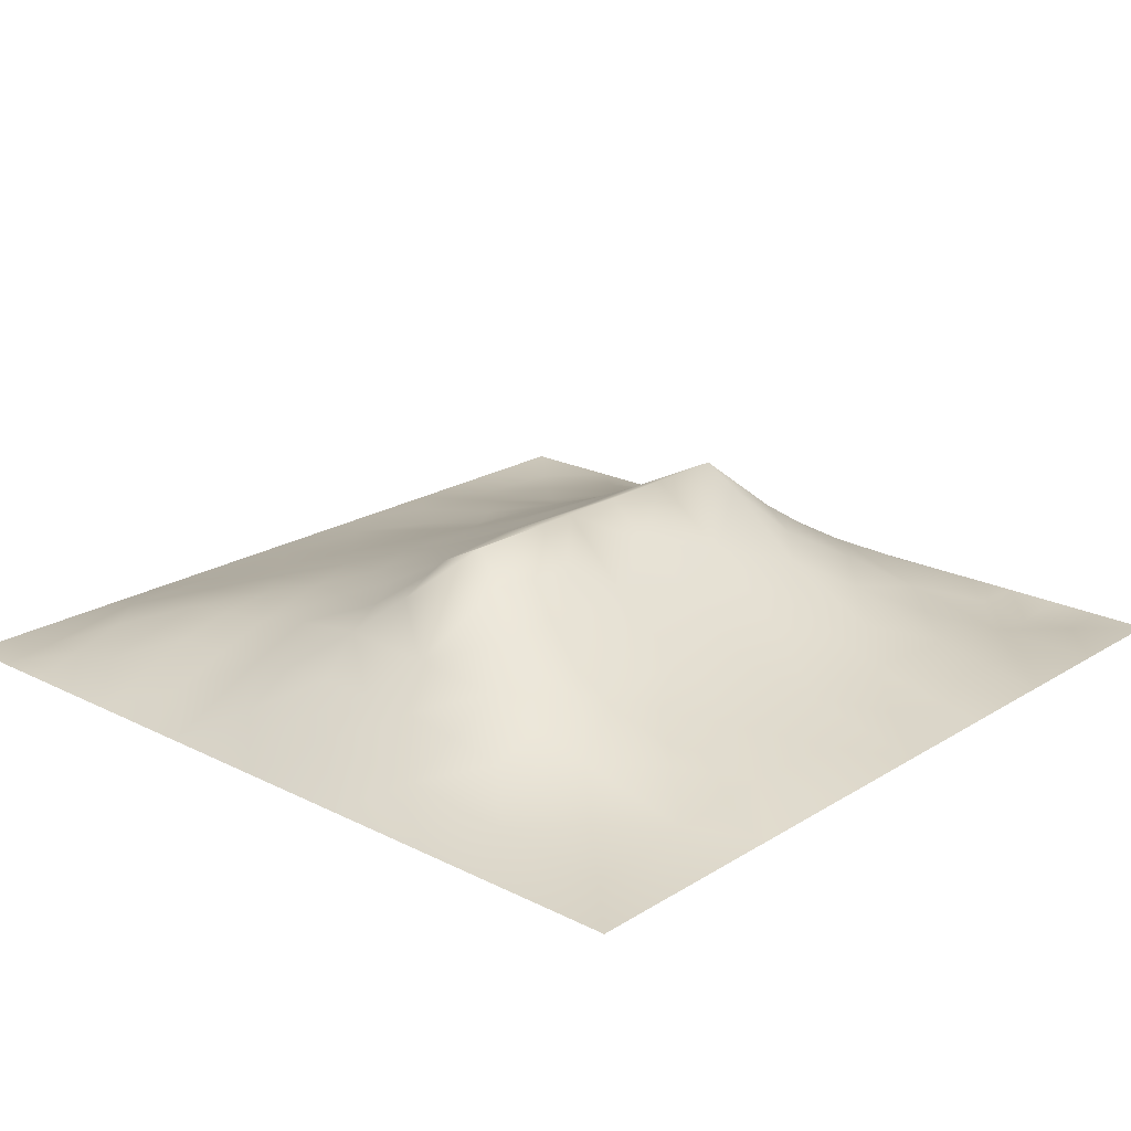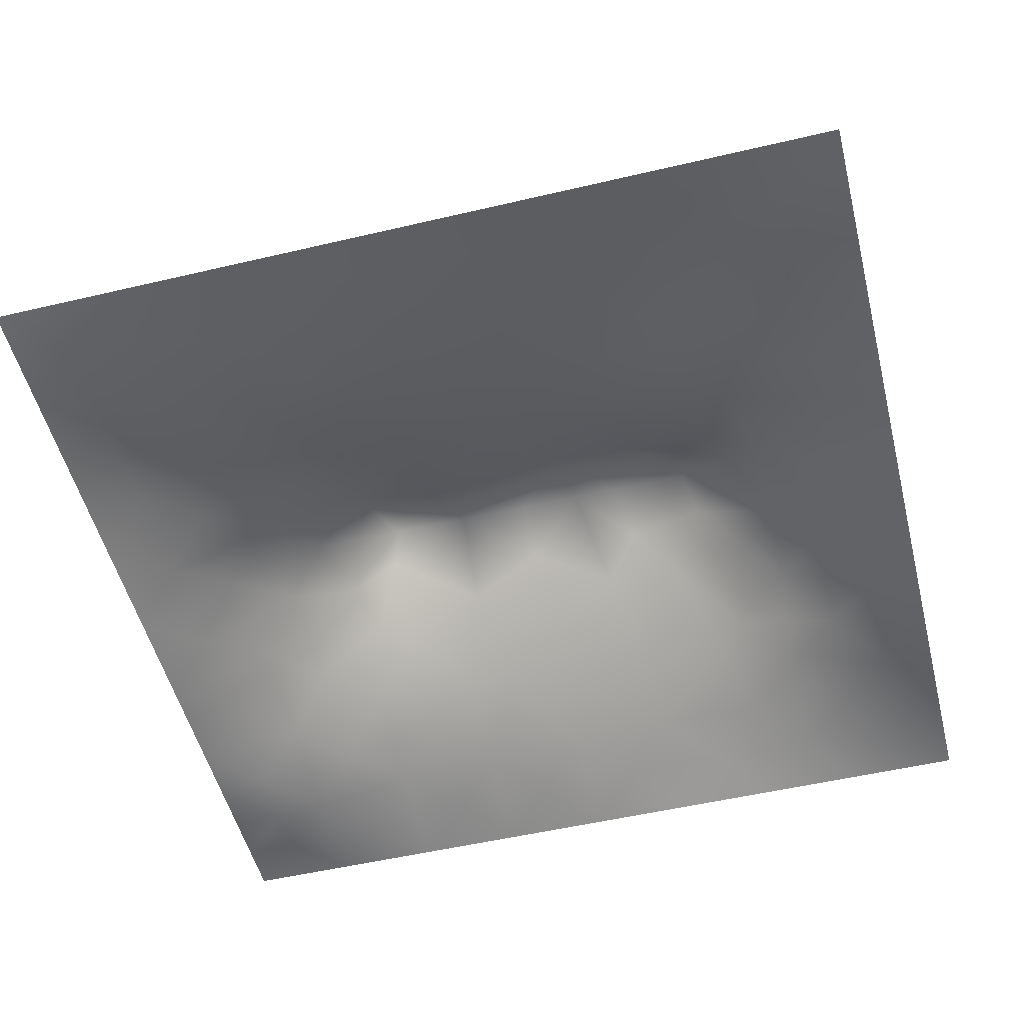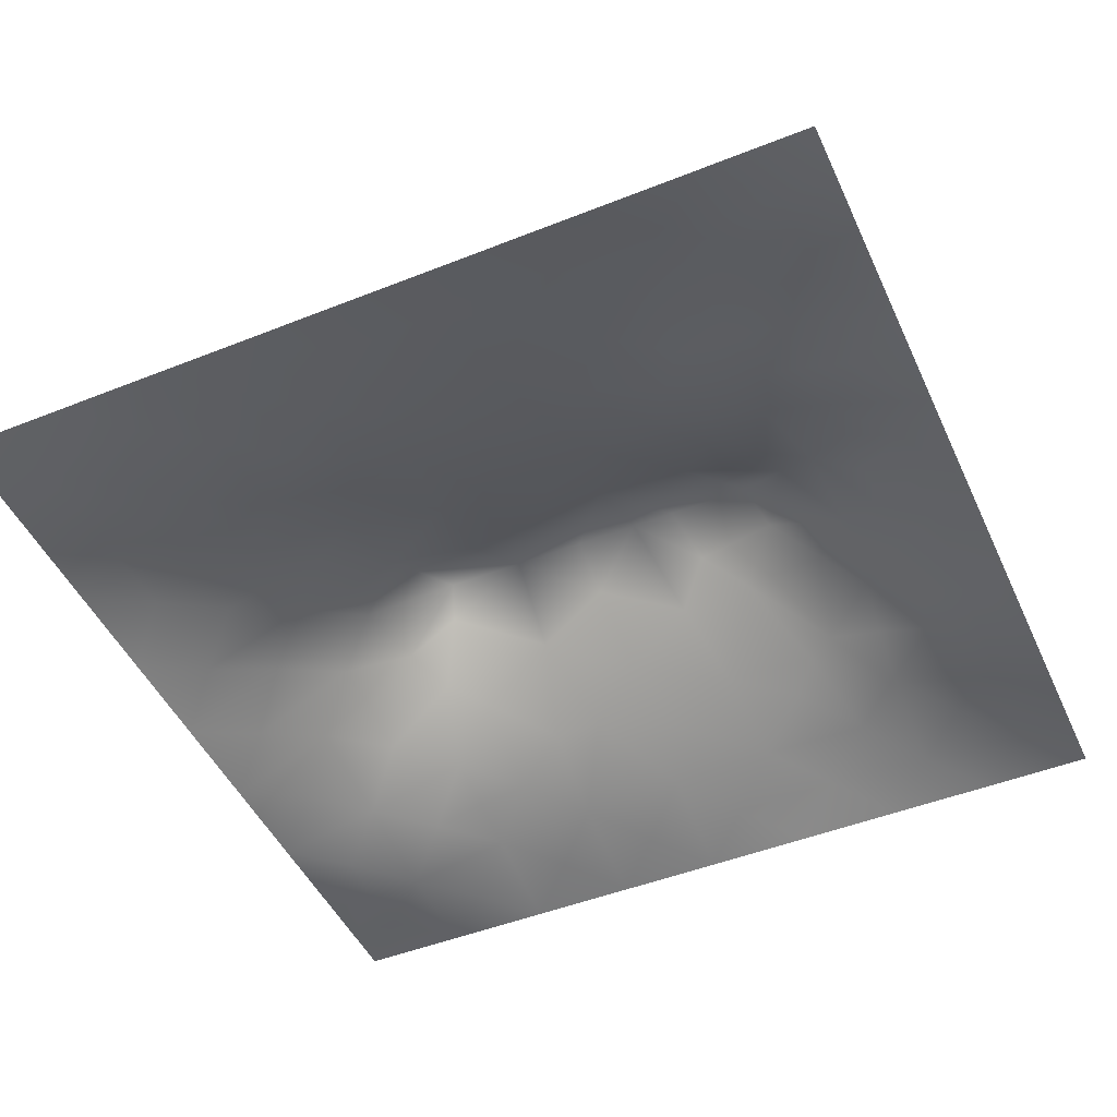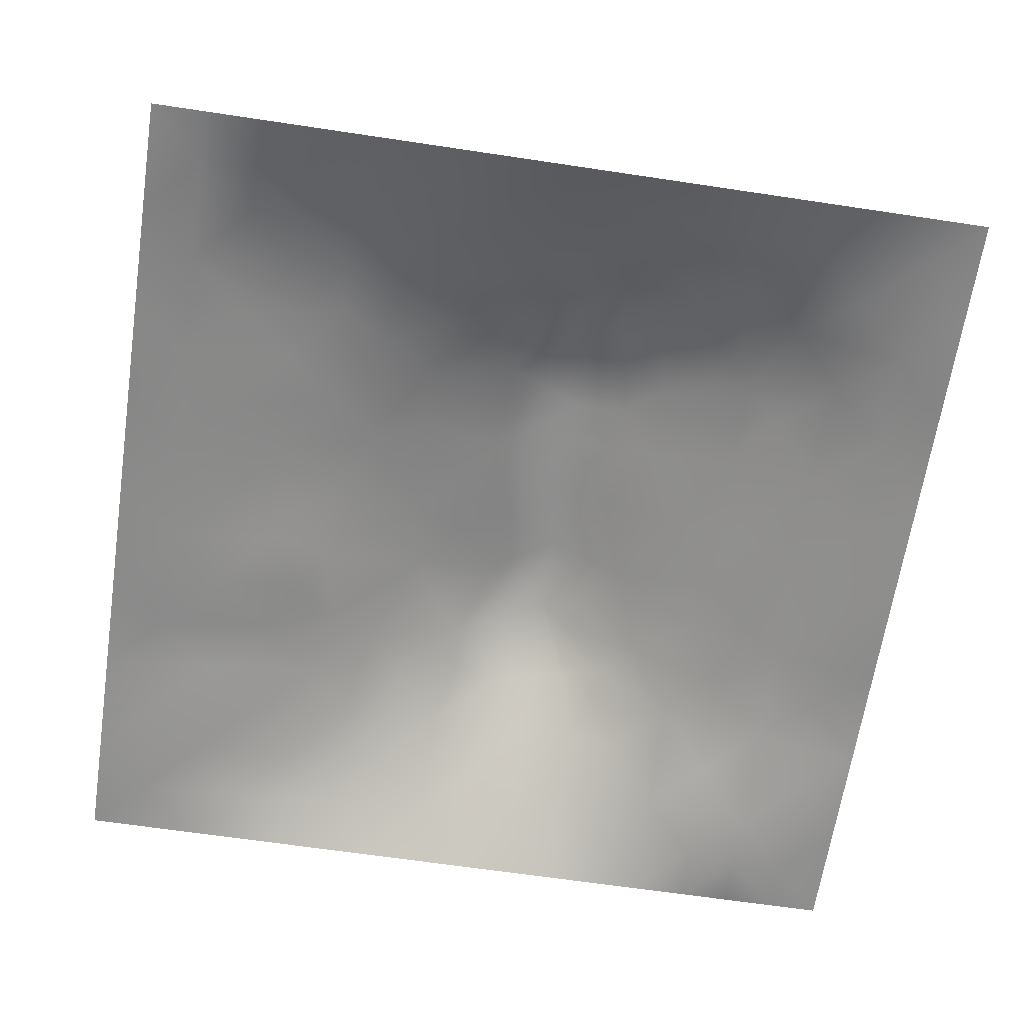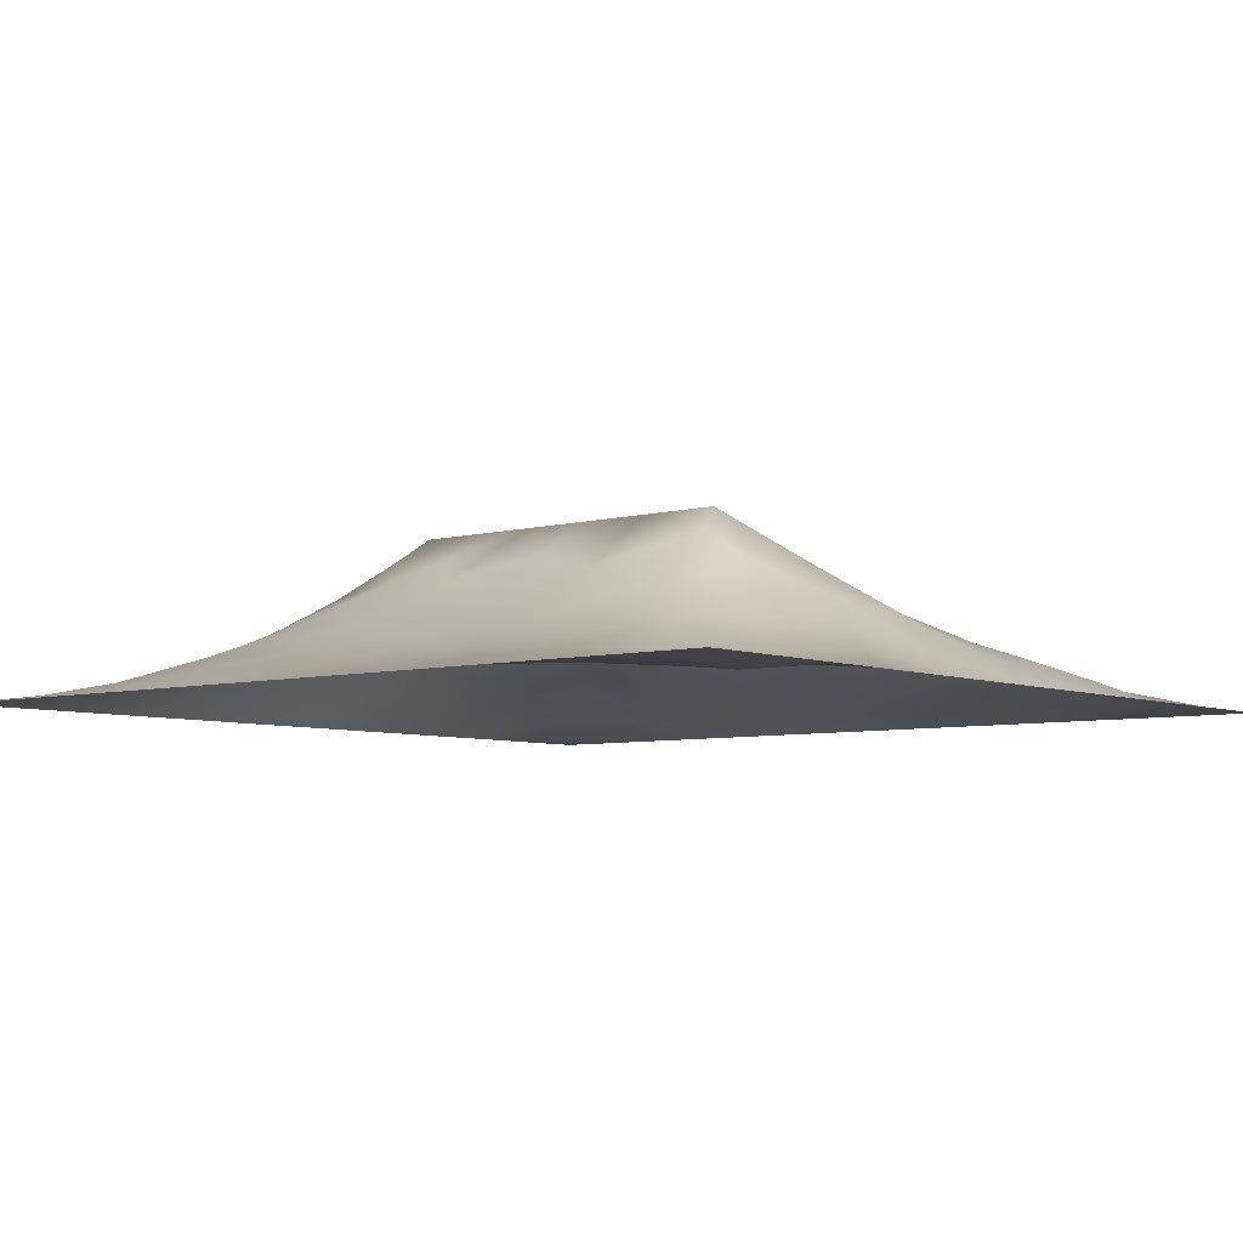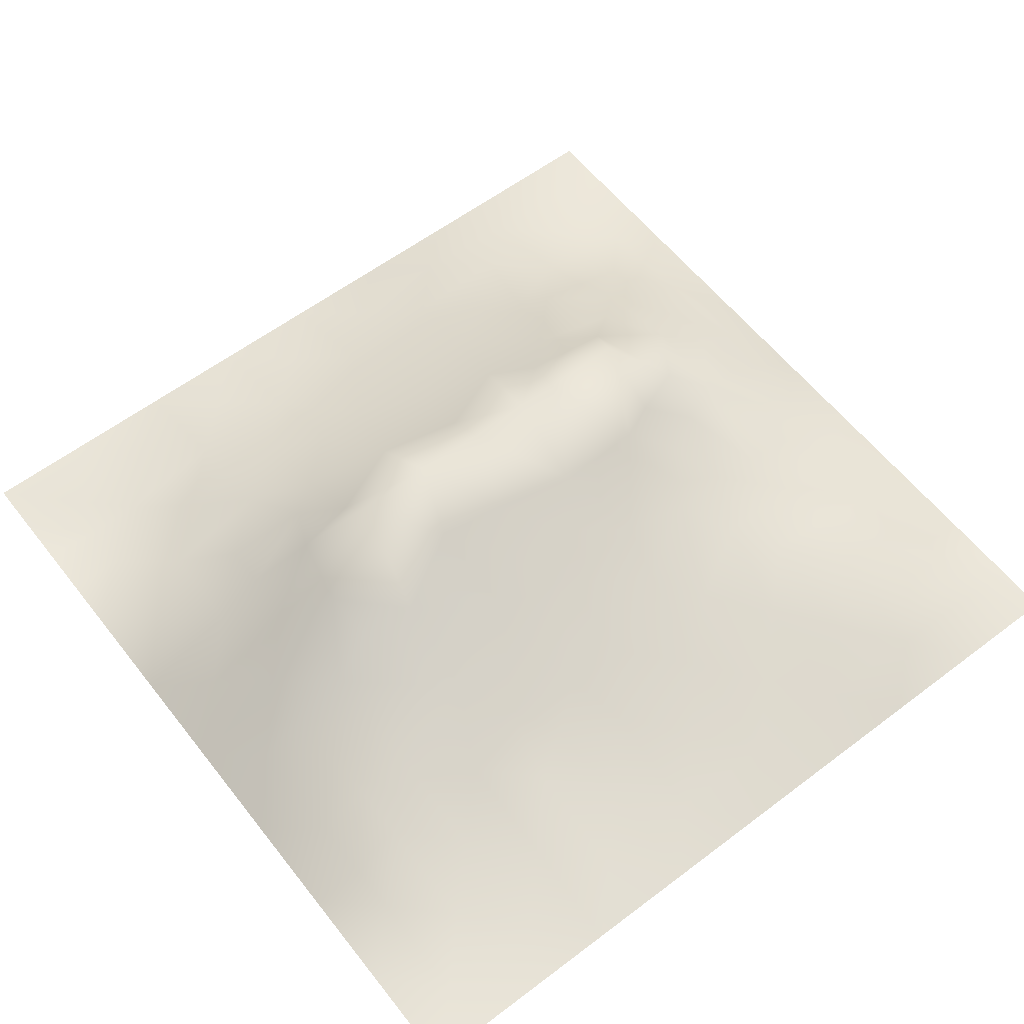
<metadata>
{"format":"obj","ext":"obj","renderer":"f3d","projection":"perspective","resolution":1024,"background":"white","views":[{"elev":20.9,"azim":132.1,"up":"+Z"},{"elev":-52.4,"azim":14.2,"up":"+Z"},{"elev":-47.8,"azim":24.1,"up":"+Z"},{"elev":-64.9,"azim":81.4,"up":"+Z"},{"elev":-6.0,"azim":-140.7,"up":"+Z"},{"elev":59.0,"azim":-37.9,"up":"+Z"}]}
</metadata>
<code>
v -0 0 -0
v 1 0 -0
v -0 1 0
v 1 1 0
v 0.9386 0.1249 0.01524
v -0 0.5 0
v 0.5 1 0
v 1 0.5 0
v 0.5 -0 0
v 0.2487 0.7471 0.05936
v 0.7587 0.7516 0.08531
v 0.2484 0.2565 0.05051
v 0.7541 0.2519 0.06891
v 0.75 0 0
v 0.25 0 0
v 1 0.75 0
v 1 0.25 0
v 0.25 1 0
v 0.75 1 0
v 0 0.25 0
v 0 0.75 -0
v 0.3652 0.2295 0.04952
v 0.0636 0.8736 -0.006314
v 0.2281 0.5204 0.1316
v 0.8175 0.2505 0.06182
v 0.8817 0.377 0.05497
v 0.6256 0.1283 0.03464
v 0.8867 0.4386 0.06865
v 0.8773 0.1237 0.03067
v 0.3756 0.1308 0.02509
v 0.1253 0.1271 0.01123
v 0.4926 0.2589 0.07109
v 0.8867 0.6267 0.06998
v 0.639 0.6275 0.1611
v 0.8763 0.8747 0.02219
v 0.377 0.8694 0.02991
v 0.2466 0.6066 0.1308
v 0.127 0.8723 0.000247
v 0.1191 0.626 0.05567
v 0.6273 0.8717 0.0419
v 0.1192 0.3774 0.05294
v 0.2502 0.1284 0.02444
v 0.8814 0.7509 0.04957
v 0.8801 0.2502 0.0475
v 0.2514 0.8722 0.02432
v 0.7524 0.8756 0.04224
v 0.1218 0.2516 0.03814
v 0.1253 0.7476 0.02415
v 0.3081 0.6019 0.1663
v 0.5841 0.3127 0.09023
v 0.7434 0.3709 0.09434
v 0.8873 0.5014 0.07203
v 0.4373 0.7648 0.07468
v 0.2357 0.4603 0.116
v 0 0.375 0
v 0.5023 0.8685 0.03491
v 0.5017 0.6257 0.1567
v 0.2428 0.3799 0.09361
v 0.115 0.5021 0.06607
v 0.5213 0.4237 0.129
v 0.6271 0.2563 0.07165
v 0.5004 0.1302 0.03069
v 0.4975 0.5716 0.1958
v 0 0.625 0
v 0 0.875 0
v 0 0.125 0
v 0.625 1 0
v 0.875 1 0
v 0.125 1 0
v 0.375 1 0
v 1 0.375 0
v 0.5697 0.4692 0.1484
v 1 0.875 0
v 1 0.625 0
v 0.375 0 0
v 0.125 0 0
v 0.875 0 0
v 0.625 0 0
v 0.7513 0.1254 0.03697
v 0.4717 0.4875 0.1553
v 0.7827 0.518 0.1407
v 0.05858 0.3134 0.02764
v 0.178 0.4414 0.08625
v 0.1825 0.3157 0.06306
v 0.05834 0.4387 0.03043
v 0.6882 0.9375 0.0233
v 0.6921 0.8105 0.06434
v 0.5636 0.9344 0.01727
v 0.05944 0.6875 0.02533
v 0.1823 0.6883 0.06555
v 0.06 0.563 0.0279
v 0.1889 0.9357 0.002668
v 0.1887 0.8093 0.02521
v 0.06311 0.9366 4.1e-05
v 0.3871 0.4953 0.1605
v 0.6774 0.3654 0.1038
v 0.5101 0.7183 0.09996
v 0.3138 0.8069 0.04534
v 0.4388 0.9337 0.01334
v 0.94 0.8126 0.02057
v 0.8163 0.8122 0.04789
v 0.9379 0.9377 0.009284
v 0.8783 0.1872 0.03796
v 0.5713 0.5719 0.1958
v 0.9447 0.5008 0.03757
v 0.8362 0.5943 0.1048
v 0.8268 0.6917 0.09388
v 0.9463 0.5633 0.04042
v 0.3145 0.6998 0.0984
v 0.8208 0.7516 0.06944
v 0.8877 0.5643 0.07344
v 0.1881 0.06434 0.00615
v 0.06303 0.06325 -0.001224
v 0.1873 0.1923 0.02552
v 0.3129 0.06459 0.01378
v 0.3125 0.194 0.0407
v 0.4378 0.06517 0.01438
v 0.8131 0.06164 0.01992
v 0.9376 0.06286 0.005068
v -0 0.9375 0
v 0.5956 0.6733 0.1304
v 0.5281 0.7972 0.06497
v 0.5633 0.1931 0.0536
v 0.6893 0.19 0.05524
v 0.5626 0.06424 0.01815
v 0.9396 0.3132 0.02399
v 0.8184 0.3147 0.06774
v 0.9449 0.4383 0.03678
v 0.3138 0.9357 0.01499
v 1 0.1875 0
v 0.816 0.1868 0.05158
v 0.8091 0.3758 0.08149
v 0.6877 0.06358 0.01782
v 0.3973 0.3866 0.1128
v 0.9408 0.1871 0.02458
v 0.4377 0.1946 0.04891
v 0.06134 0.1883 0.01555
v 0.3805 0.7626 0.072
v 0.9423 0.6878 0.03109
v 0.2997 0.4502 0.1289
v 0.06335 0.8112 0.003376
v 0.8129 0.9376 0.01664
v 0.1763 0.5656 0.09361
v 0.7839 0.6538 0.1245
v 0.6785 0.4755 0.1453
v 0.7197 0.5725 0.1959
v 0.3199 0.5708 0.1959
v 0.7251 0.7718 0.0801
v 0.8797 0.3139 0.048
v 0.6231 0.5721 0.1958
v 0.1807 0.3787 0.074
v 0.2925 0.3392 0.08639
v 0.7346 0.6142 0.165
v 0.7183 0.3052 0.08301
v 0.6814 0.6712 0.1358
v 0.3293 0.2844 0.06931
v 0.2719 0.6607 0.1139
v 1 0.0625 -0
v 0.6169 0.7666 0.08365
v 0.5993 0.3755 0.1127
v 0.4131 0.5713 0.1958
v 0.7245 0.4288 0.1181
v 0.7723 0.4595 0.1157
v 0.1196 0.3142 0.04873
v 0.4182 0.2672 0.06526
v 0.05989 0.2507 0.02223
v 0.8298 0.4833 0.1062
v 0.4773 0.3727 0.1103
v 0.1782 0.6278 0.08451
v 0.4109 0.6599 0.1317
v 0.4477 0.4305 0.1331
v 0 0.8125 -0
v 0.8844 0.6893 0.06174
v 0.251 0.936 0.01121
v 0.7201 0.4937 0.1464
v 0.2503 0.8095 0.04082
v 1 0.125 -0
f 1 113 66
f 31 137 113
f 41 151 83
f 76 112 113
f 84 152 58
f 112 114 31
f 137 66 113
f 164 47 84
f 112 31 113
f 77 2 119
f 156 152 12
f 112 15 42
f 76 113 1
f 42 114 112
f 15 112 76
f 115 15 75
f 91 6 59
f 116 115 30
f 136 30 117
f 22 30 136
f 85 59 6
f 125 62 117
f 165 136 32
f 134 156 165
f 156 116 22
f 115 75 30
f 116 30 22
f 119 2 158
f 42 115 116
f 156 12 116
f 117 30 75
f 161 147 95
f 140 134 95
f 165 156 22
f 134 165 168
f 165 22 136
f 168 165 32
f 83 151 58
f 164 151 41
f 50 160 168
f 171 134 168
f 95 171 80
f 134 152 156
f 160 72 60
f 60 72 80
f 98 138 36
f 95 134 171
f 138 53 36
f 140 58 152
f 84 58 151
f 140 152 134
f 37 147 49
f 54 58 140
f 36 99 70
f 83 58 54
f 137 31 47
f 164 84 151
f 85 41 83
f 166 137 47
f 84 114 12
f 84 12 152
f 115 42 15
f 47 114 84
f 82 164 41
f 166 164 82
f 114 47 31
f 166 47 164
f 20 166 82
f 20 137 166
f 20 66 137
f 55 20 82
f 38 92 69
f 37 143 24
f 89 39 48
f 141 38 23
f 24 59 83
f 147 24 140
f 92 18 69
f 94 38 69
f 174 129 18
f 129 36 70
f 170 138 109
f 56 53 122
f 161 49 147
f 122 97 159
f 45 98 36
f 109 157 49
f 109 98 10
f 157 90 169
f 129 45 36
f 93 45 38
f 38 45 92
f 114 42 12
f 129 70 18
f 174 45 129
f 174 18 92
f 174 92 45
f 94 69 3
f 93 38 48
f 120 94 3
f 23 120 65
f 172 23 65
f 48 141 21
f 23 38 94
f 23 94 120
f 172 141 23
f 21 141 172
f 39 169 90
f 6 91 64
f 48 90 10
f 48 38 141
f 93 48 10
f 116 12 42
f 157 169 37
f 57 161 63
f 39 90 48
f 41 85 82
f 89 48 21
f 59 85 83
f 64 89 21
f 64 39 89
f 59 143 91
f 39 91 143
f 91 39 64
f 6 55 85
f 24 83 54
f 55 82 85
f 24 143 59
f 143 169 39
f 24 54 140
f 37 24 147
f 147 140 95
f 161 170 49
f 157 37 49
f 37 169 143
f 170 109 49
f 157 10 90
f 109 138 98
f 109 10 157
f 97 170 57
f 170 53 138
f 161 95 80
f 63 161 80
f 72 104 63
f 57 63 104
f 118 133 14
f 34 104 150
f 57 104 121
f 72 63 80
f 97 57 121
f 57 170 161
f 87 46 40
f 97 53 170
f 78 125 9
f 175 163 81
f 173 33 139
f 146 34 150
f 40 46 86
f 88 56 40
f 81 153 146
f 111 105 108
f 34 121 104
f 153 34 146
f 148 46 87
f 155 121 34
f 145 162 175
f 145 146 150
f 107 106 33
f 153 155 34
f 51 127 132
f 167 106 81
f 107 33 173
f 106 153 81
f 26 71 128
f 111 108 33
f 111 52 105
f 43 173 139
f 176 45 93
f 139 33 108
f 111 33 106
f 167 111 106
f 8 108 105
f 100 43 139
f 110 101 11
f 11 144 107
f 110 11 107
f 144 155 153
f 144 153 106
f 144 106 107
f 43 101 110
f 11 155 144
f 35 100 102
f 46 101 142
f 43 107 173
f 43 110 107
f 35 101 100
f 100 101 43
f 74 139 108
f 16 100 139
f 86 46 142
f 142 101 35
f 7 70 99
f 142 35 102
f 68 142 102
f 159 155 148
f 148 101 46
f 19 86 142
f 56 7 99
f 56 36 53
f 159 87 40
f 122 159 40
f 159 148 87
f 148 155 11
f 148 11 101
f 159 97 121
f 159 121 155
f 56 122 40
f 122 53 97
f 88 7 56
f 56 99 36
f 88 40 86
f 67 88 86
f 67 7 88
f 19 67 86
f 68 19 142
f 73 102 100
f 4 68 102
f 73 4 102
f 16 73 100
f 74 16 139
f 8 74 108
f 131 13 79
f 103 44 25
f 105 52 128
f 27 133 124
f 44 17 126
f 127 149 26
f 128 71 8
f 128 8 105
f 10 176 93
f 26 128 28
f 167 28 52
f 132 127 26
f 126 71 26
f 126 17 71
f 149 126 26
f 149 44 126
f 25 127 13
f 135 44 103
f 25 44 149
f 25 149 127
f 132 26 28
f 154 51 96
f 79 13 124
f 131 25 13
f 167 132 28
f 163 132 167
f 167 52 111
f 163 167 81
f 175 81 146
f 51 163 162
f 72 150 104
f 160 145 72
f 154 127 51
f 162 163 175
f 145 175 146
f 72 145 150
f 60 80 171
f 160 60 168
f 60 171 168
f 50 168 32
f 96 160 50
f 96 145 160
f 123 50 32
f 96 50 61
f 28 128 52
f 77 118 14
f 124 154 61
f 96 162 145
f 51 132 163
f 51 162 96
f 154 96 61
f 154 13 127
f 124 13 154
f 27 124 61
f 123 27 61
f 125 133 27
f 123 61 50
f 123 32 136
f 62 123 136
f 62 136 117
f 9 117 75
f 9 125 117
f 78 133 125
f 14 133 78
f 119 29 118
f 103 131 29
f 131 79 118
f 79 124 133
f 79 133 118
f 29 131 118
f 103 25 131
f 119 158 5
f 5 130 135
f 135 17 44
f 135 130 17
f 5 103 29
f 5 135 103
f 119 5 29
f 27 123 125
f 77 119 118
f 45 176 98
f 176 10 98
f 62 125 123
f 158 177 5
f 177 130 5

</code>
